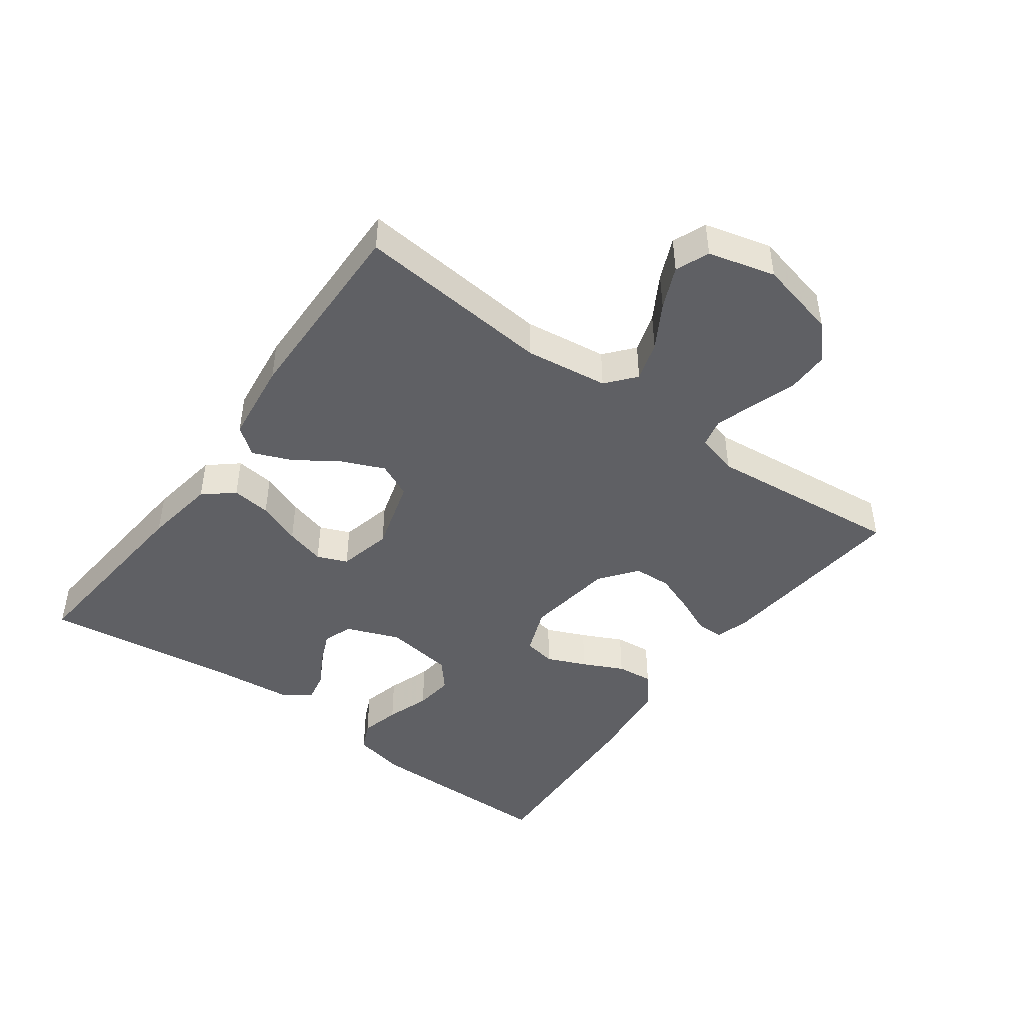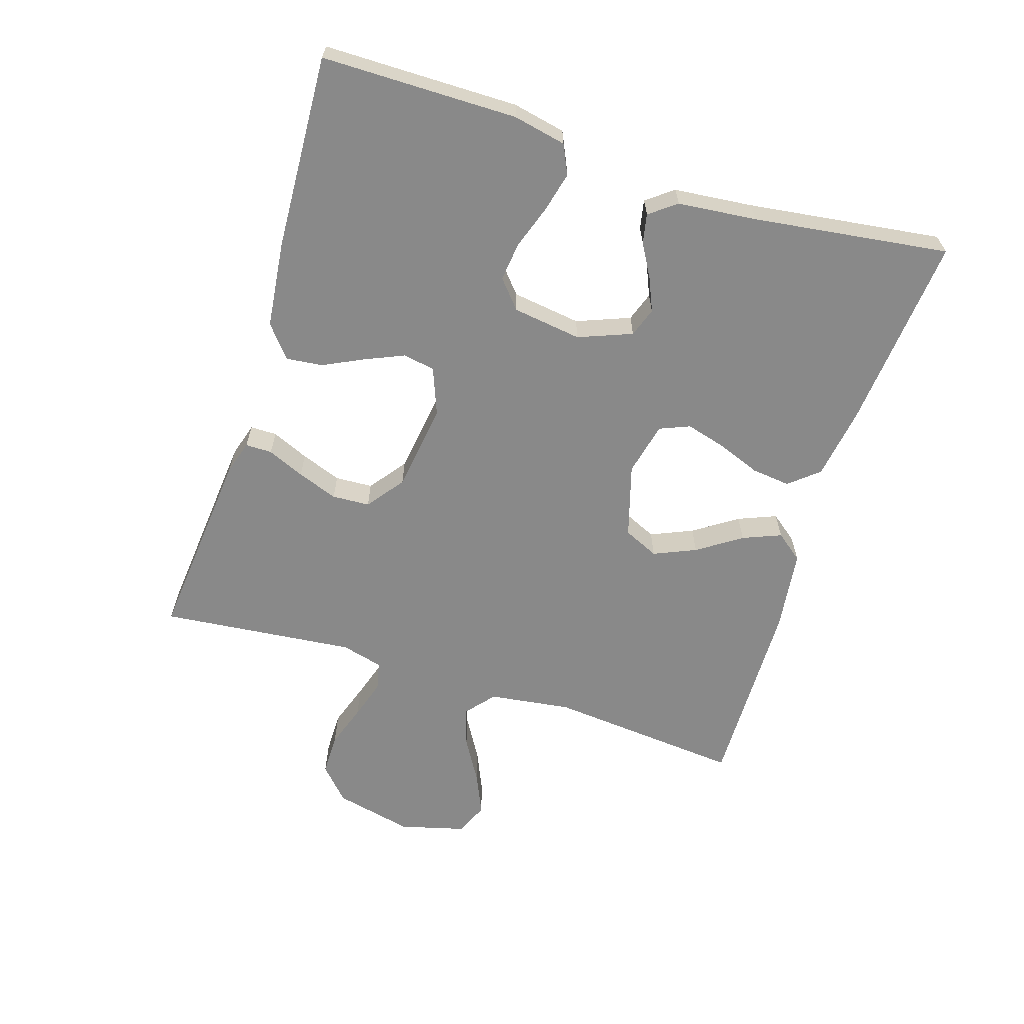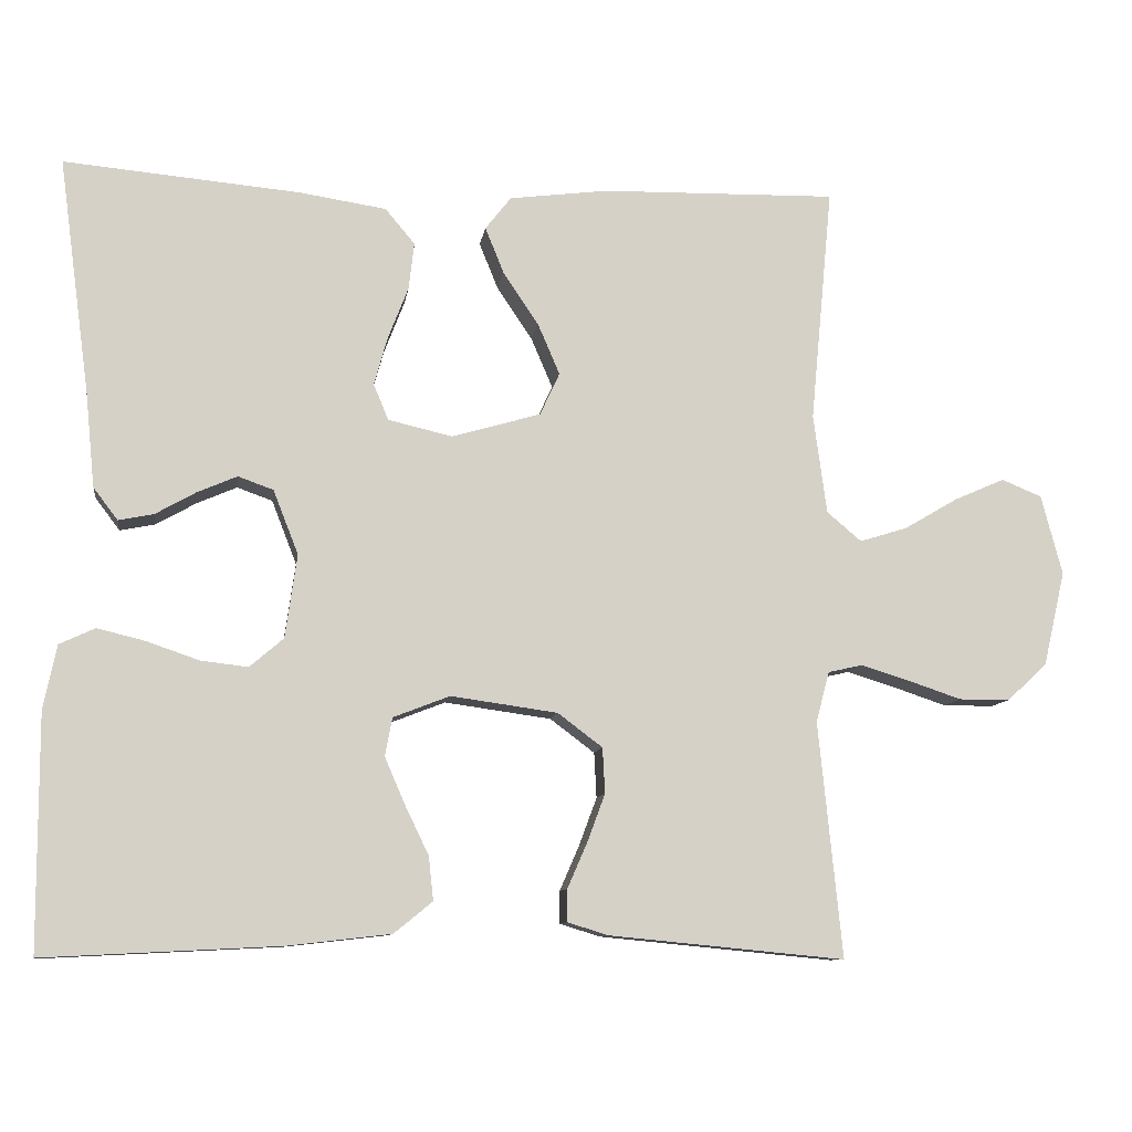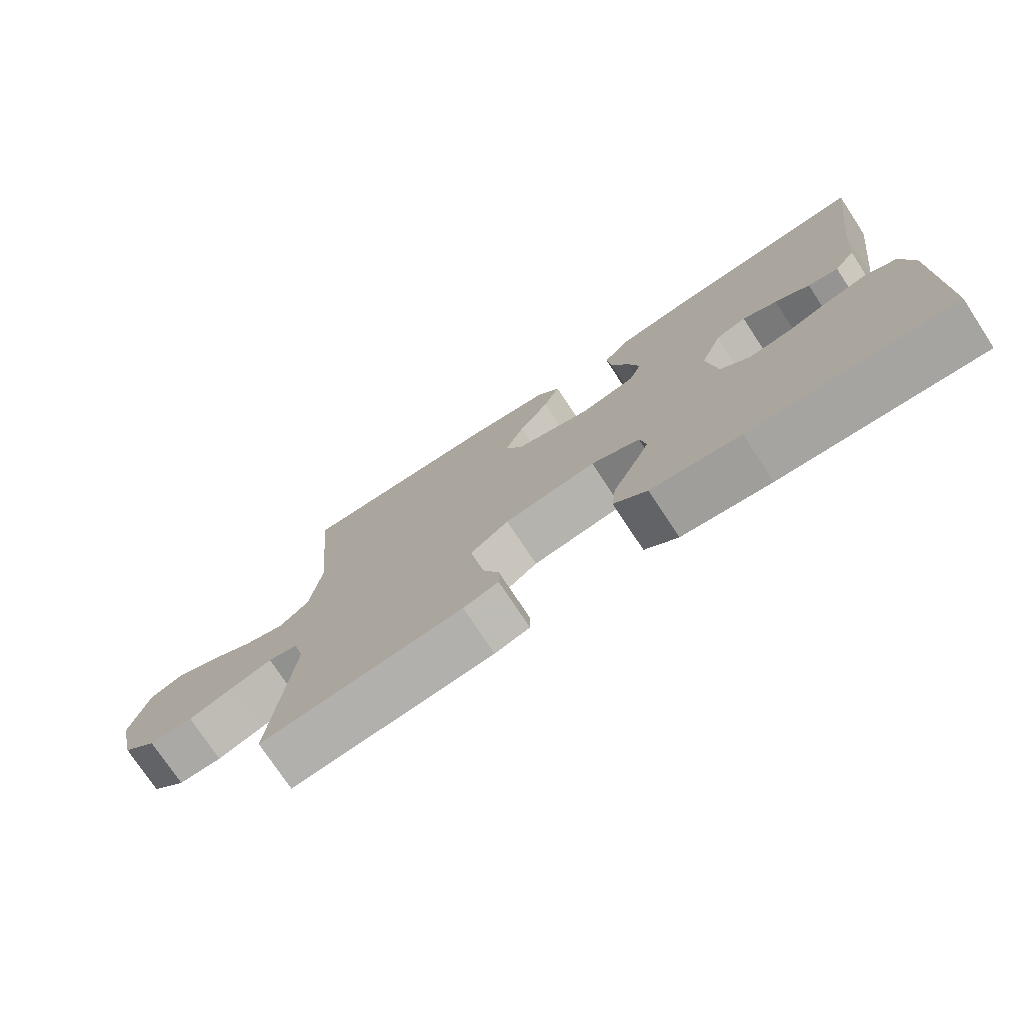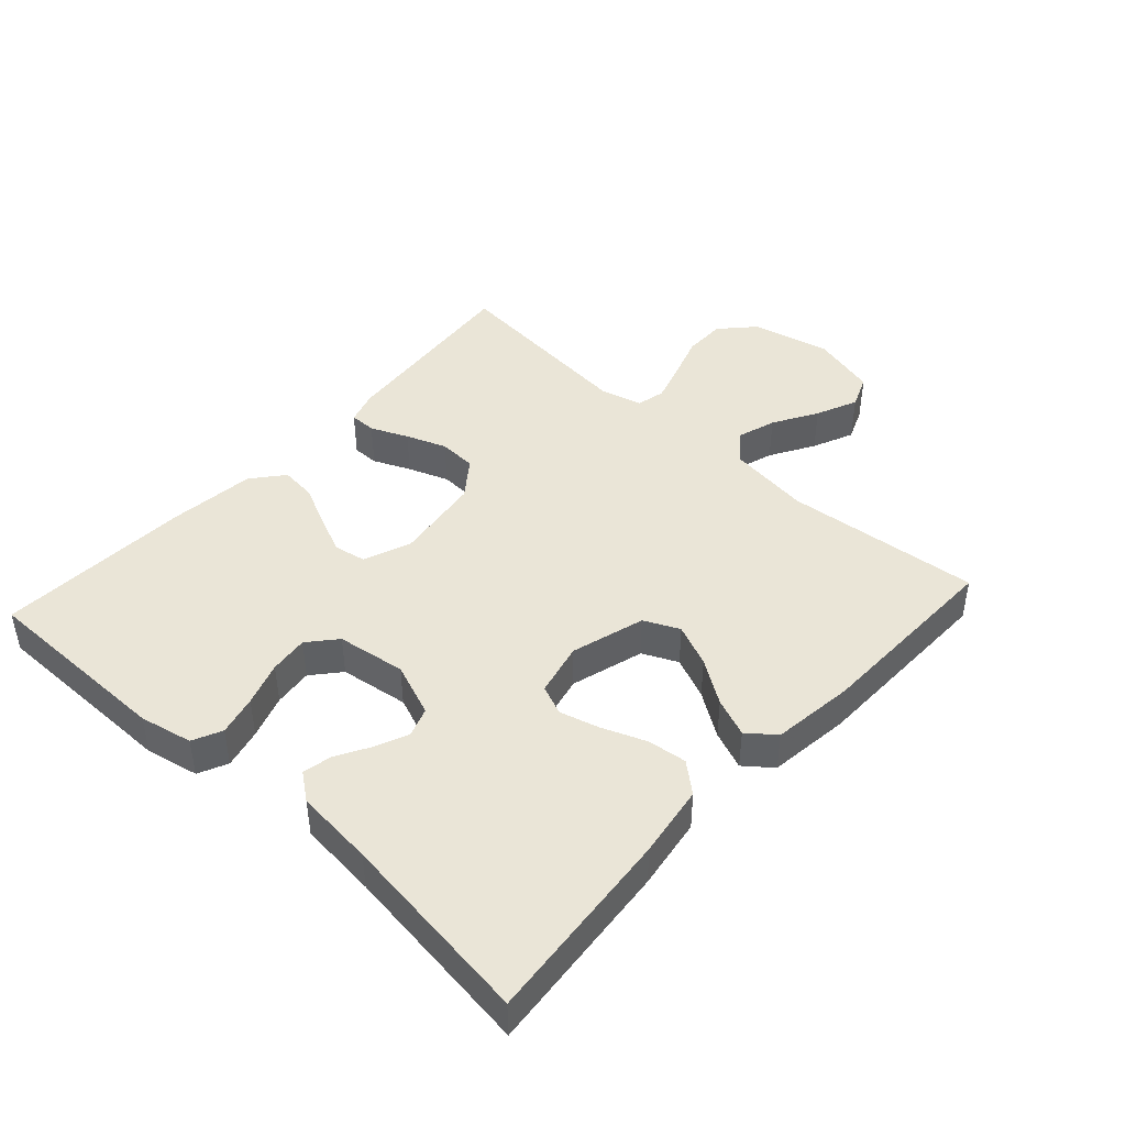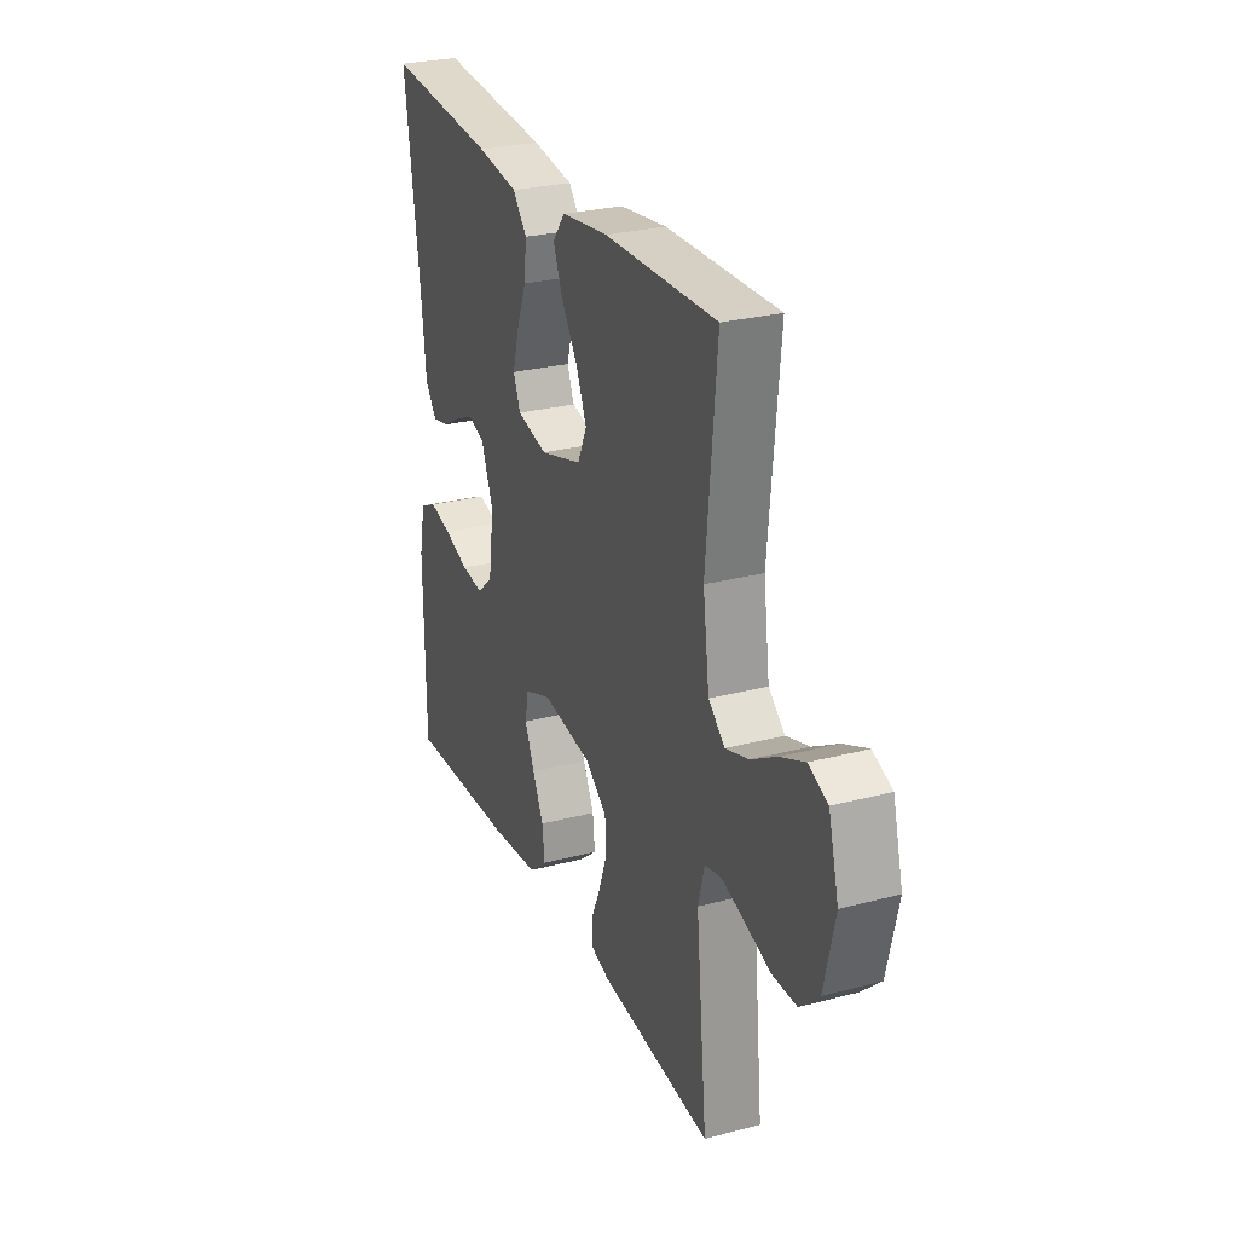
<metadata>
{"format":"obj","ext":"obj","renderer":"f3d","projection":"perspective","resolution":1024,"background":"white","views":[{"elev":-45.2,"azim":53.8,"up":"+Y"},{"elev":-63.0,"azim":-107.5,"up":"+Y"},{"elev":-9.8,"azim":-8.1,"up":"+Z"},{"elev":-75.3,"azim":-146.6,"up":"+Z"},{"elev":44.0,"azim":-47.7,"up":"+Y"},{"elev":27.2,"azim":67.9,"up":"+Z"}]}
</metadata>
<code>
v -0.5 0.07 0.5
v -0.2 0.07 0.473
v -0.089 0.07 0.456
v -0.051 0.07 0.411
v -0.058 0.07 0.351
v -0.084 0.07 0.284
v -0.101 0.07 0.223
v -0.082 0.07 0.177
v 0 0.07 0.158
v 0.113 0.07 0.191
v 0.138 0.07 0.245
v 0.11 0.07 0.31
v 0.065 0.07 0.377
v 0.041 0.07 0.436
v 0.074 0.07 0.478
v 0.2 0.07 0.494
v 0.5 0.07 0.5
v 0.472 0.07 0.2
v 0.489 0.07 0.073
v 0.533 0.07 0.036
v 0.594 0.07 0.055
v 0.662 0.07 0.095
v 0.726 0.07 0.123
v 0.777 0.07 0.102
v 0.804 0.07 0
v 0.776 0.07 -0.121
v 0.725 0.07 -0.168
v 0.66 0.07 -0.168
v 0.592 0.07 -0.145
v 0.531 0.07 -0.126
v 0.487 0.07 -0.136
v 0.47 0.07 -0.2
v 0.5 0.07 -0.5
v 0.2 0.07 -0.471
v 0.148 0.07 -0.455
v 0.148 0.07 -0.414
v 0.173 0.07 -0.357
v 0.196 0.07 -0.295
v 0.193 0.07 -0.237
v 0.136 0.07 -0.194
v 0 0.07 -0.175
v -0.072 0.07 -0.203
v -0.081 0.07 -0.252
v -0.055 0.07 -0.312
v -0.025 0.07 -0.374
v -0.019 0.07 -0.43
v -0.068 0.07 -0.47
v -0.2 0.07 -0.485
v -0.5 0.07 -0.5
v -0.501 0.07 -0.2
v -0.484 0.07 -0.119
v -0.439 0.07 -0.098
v -0.378 0.07 -0.113
v -0.311 0.07 -0.136
v -0.251 0.07 -0.143
v -0.208 0.07 -0.106
v -0.193 0.07 0
v -0.225 0.07 0.082
v -0.27 0.07 0.098
v -0.321 0.07 0.076
v -0.372 0.07 0.047
v -0.417 0.07 0.038
v -0.448 0.07 0.079
v -0.46 0.07 0.2
v -0.5 0 0.5
v -0.2 0 0.473
v -0.089 0 0.456
v -0.051 0 0.411
v -0.058 0 0.351
v -0.084 0 0.284
v -0.101 0 0.223
v -0.082 0 0.177
v 0 0 0.158
v 0.113 0 0.191
v 0.138 0 0.245
v 0.11 0 0.31
v 0.065 0 0.377
v 0.041 0 0.436
v 0.074 0 0.478
v 0.2 0 0.494
v 0.5 0 0.5
v 0.472 0 0.2
v 0.489 0 0.073
v 0.533 0 0.036
v 0.594 0 0.055
v 0.662 0 0.095
v 0.726 0 0.123
v 0.777 0 0.102
v 0.804 0 0
v 0.776 0 -0.121
v 0.725 0 -0.168
v 0.66 0 -0.168
v 0.592 0 -0.145
v 0.531 0 -0.126
v 0.487 0 -0.136
v 0.47 0 -0.2
v 0.5 0 -0.5
v 0.2 0 -0.471
v 0.148 0 -0.455
v 0.148 0 -0.414
v 0.173 0 -0.357
v 0.196 0 -0.295
v 0.193 0 -0.237
v 0.136 0 -0.194
v 0 0 -0.175
v -0.072 0 -0.203
v -0.081 0 -0.252
v -0.055 0 -0.312
v -0.025 0 -0.374
v -0.019 0 -0.43
v -0.068 0 -0.47
v -0.2 0 -0.485
v -0.5 0 -0.5
v -0.501 0 -0.2
v -0.484 0 -0.119
v -0.439 0 -0.098
v -0.378 0 -0.113
v -0.311 0 -0.136
v -0.251 0 -0.143
v -0.208 0 -0.106
v -0.193 0 0
v -0.225 0 0.082
v -0.27 0 0.098
v -0.321 0 0.076
v -0.372 0 0.047
v -0.417 0 0.038
v -0.448 0 0.079
v -0.46 0 0.2
f 62 63 64
f 61 62 64
f 60 61 64
f 4 5 6
f 3 4 6
f 2 3 6
f 1 2 6
f 64 1 6
f 60 64 6
f 59 60 6
f 58 59 6 7
f 57 58 7 8
f 56 57 8 9
f 52 53 54
f 51 52 54
f 50 51 54
f 49 50 54
f 48 49 54
f 47 48 54
f 46 47 54
f 45 46 54
f 44 45 54
f 43 44 54 55
f 42 43 55 56
f 35 36 37
f 34 35 37
f 33 34 37
f 32 33 37
f 31 32 37 38
f 27 28 29
f 26 27 29
f 25 26 29
f 24 25 29
f 23 24 29
f 22 23 29
f 21 22 29
f 20 21 29 30
f 19 20 30 31
f 16 17 18
f 15 16 18
f 14 15 18
f 13 14 18
f 12 13 18
f 18 19 31
f 12 18 31
f 11 12 31
f 56 9 10
f 42 56 10
f 41 42 10
f 31 38 39
f 31 39 40
f 31 40 41
f 11 31 41
f 10 11 41
f 128 127 126
f 128 126 125
f 128 125 124
f 70 69 68
f 70 68 67
f 70 67 66
f 70 66 65
f 70 65 128
f 70 128 124
f 70 124 123
f 71 70 123 122
f 72 71 122 121
f 73 72 121 120
f 118 117 116
f 118 116 115
f 118 115 114
f 118 114 113
f 118 113 112
f 118 112 111
f 118 111 110
f 118 110 109
f 118 109 108
f 119 118 108 107
f 120 119 107 106
f 101 100 99
f 101 99 98
f 101 98 97
f 101 97 96
f 102 101 96 95
f 93 92 91
f 93 91 90
f 93 90 89
f 93 89 88
f 93 88 87
f 93 87 86
f 93 86 85
f 94 93 85 84
f 95 94 84 83
f 82 81 80
f 82 80 79
f 82 79 78
f 82 78 77
f 82 77 76
f 95 83 82
f 95 82 76
f 95 76 75
f 74 73 120
f 74 120 106
f 74 106 105
f 103 102 95
f 104 103 95
f 105 104 95
f 105 95 75
f 105 75 74
f 1 65 66 2
f 2 66 67 3
f 3 67 68 4
f 4 68 69 5
f 5 69 70 6
f 6 70 71 7
f 7 71 72 8
f 8 72 73 9
f 9 73 74 10
f 10 74 75 11
f 11 75 76 12
f 12 76 77 13
f 13 77 78 14
f 14 78 79 15
f 15 79 80 16
f 16 80 81 17
f 17 81 82 18
f 18 82 83 19
f 19 83 84 20
f 20 84 85 21
f 21 85 86 22
f 22 86 87 23
f 23 87 88 24
f 24 88 89 25
f 25 89 90 26
f 26 90 91 27
f 27 91 92 28
f 28 92 93 29
f 29 93 94 30
f 30 94 95 31
f 31 95 96 32
f 32 96 97 33
f 33 97 98 34
f 34 98 99 35
f 35 99 100 36
f 36 100 101 37
f 37 101 102 38
f 38 102 103 39
f 39 103 104 40
f 40 104 105 41
f 41 105 106 42
f 42 106 107 43
f 43 107 108 44
f 44 108 109 45
f 45 109 110 46
f 46 110 111 47
f 47 111 112 48
f 48 112 113 49
f 49 113 114 50
f 50 114 115 51
f 51 115 116 52
f 52 116 117 53
f 53 117 118 54
f 54 118 119 55
f 55 119 120 56
f 56 120 121 57
f 57 121 122 58
f 58 122 123 59
f 59 123 124 60
f 60 124 125 61
f 61 125 126 62
f 62 126 127 63
f 63 127 128 64
f 64 128 65 1

</code>
